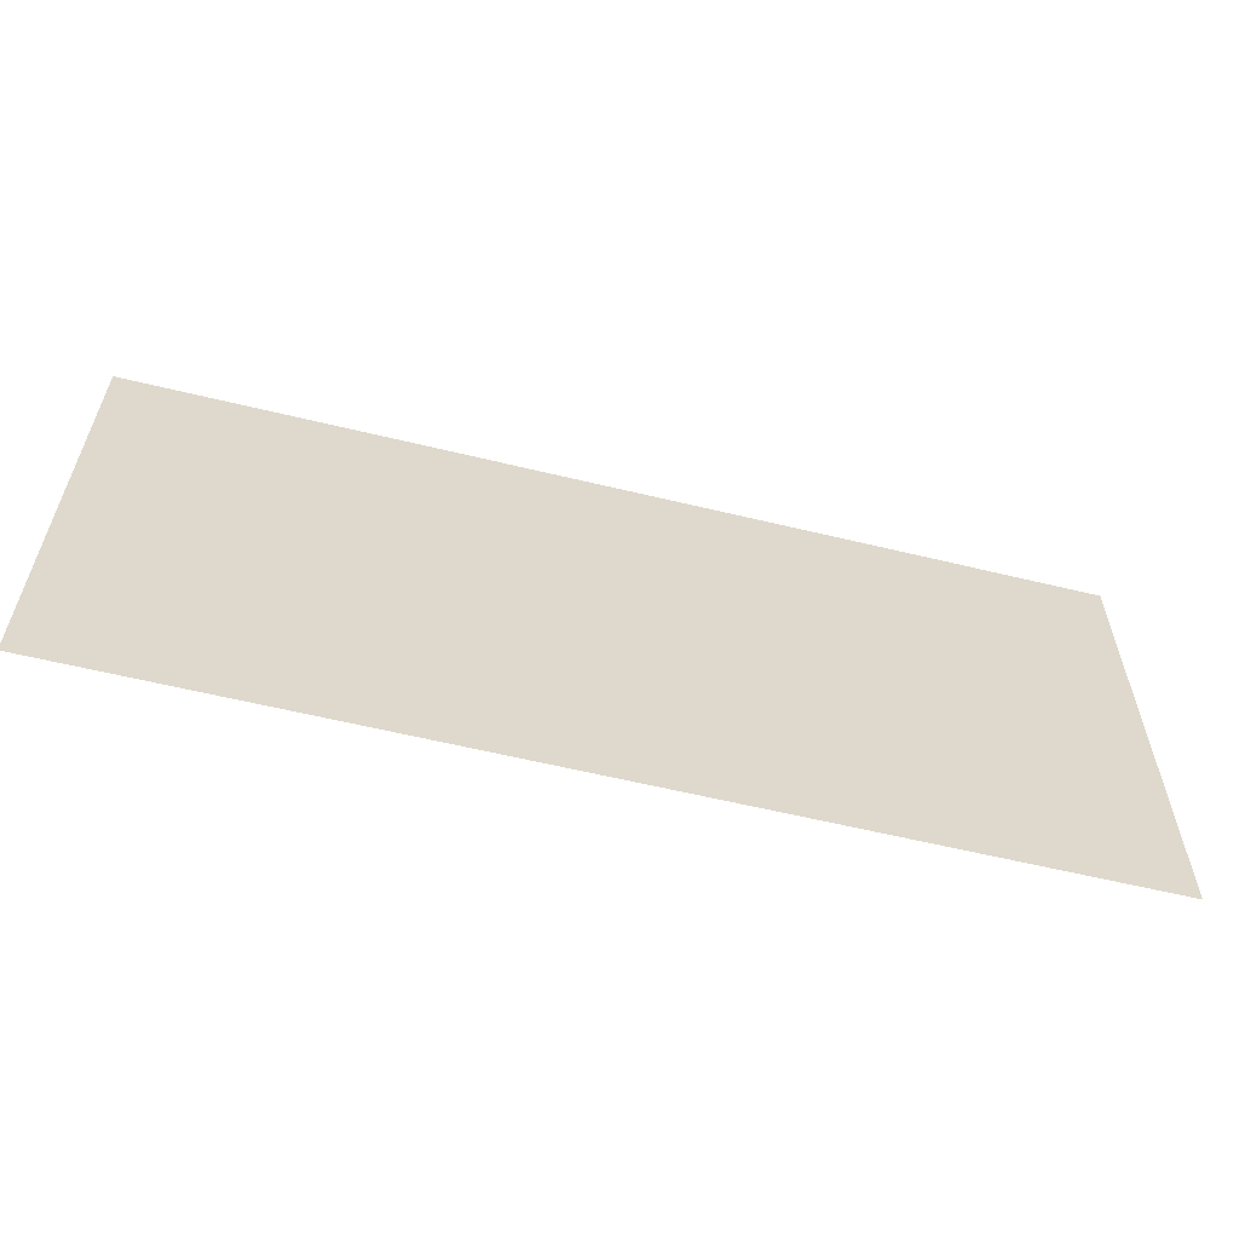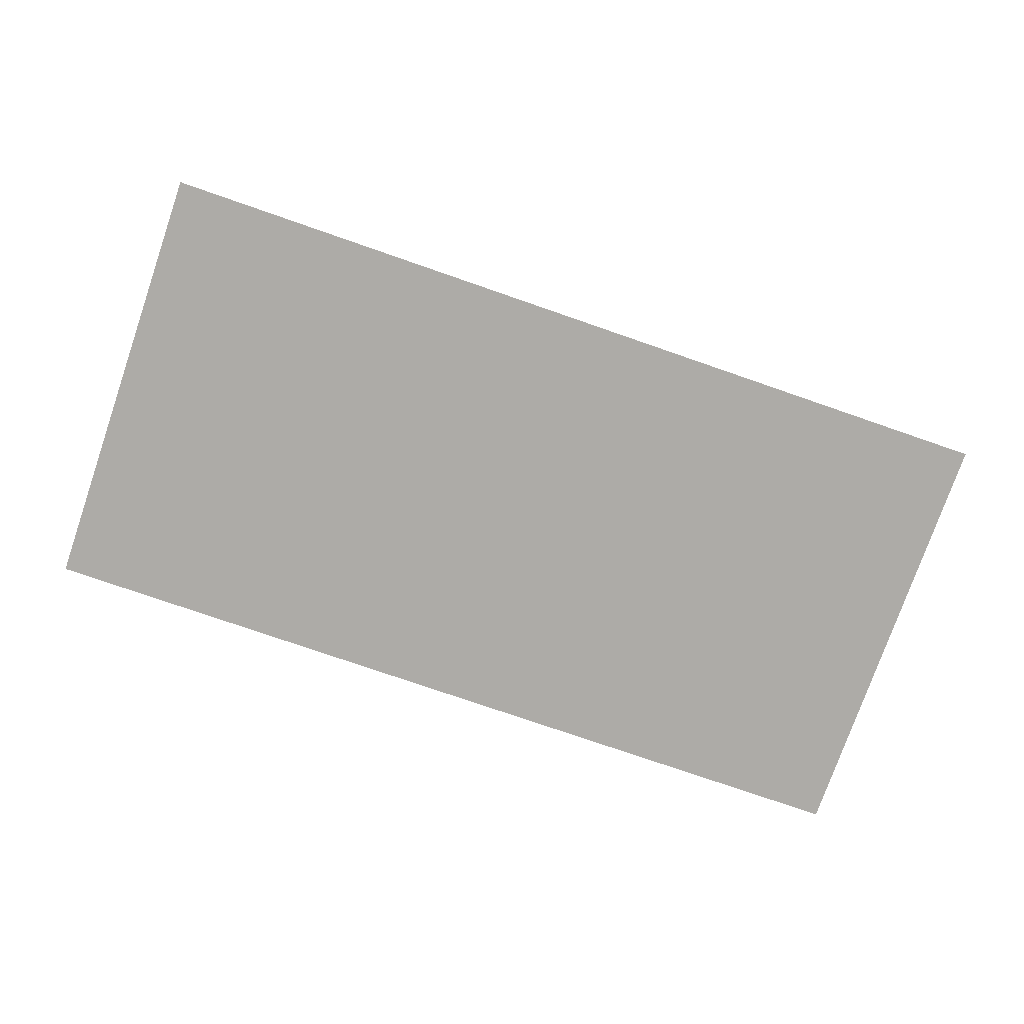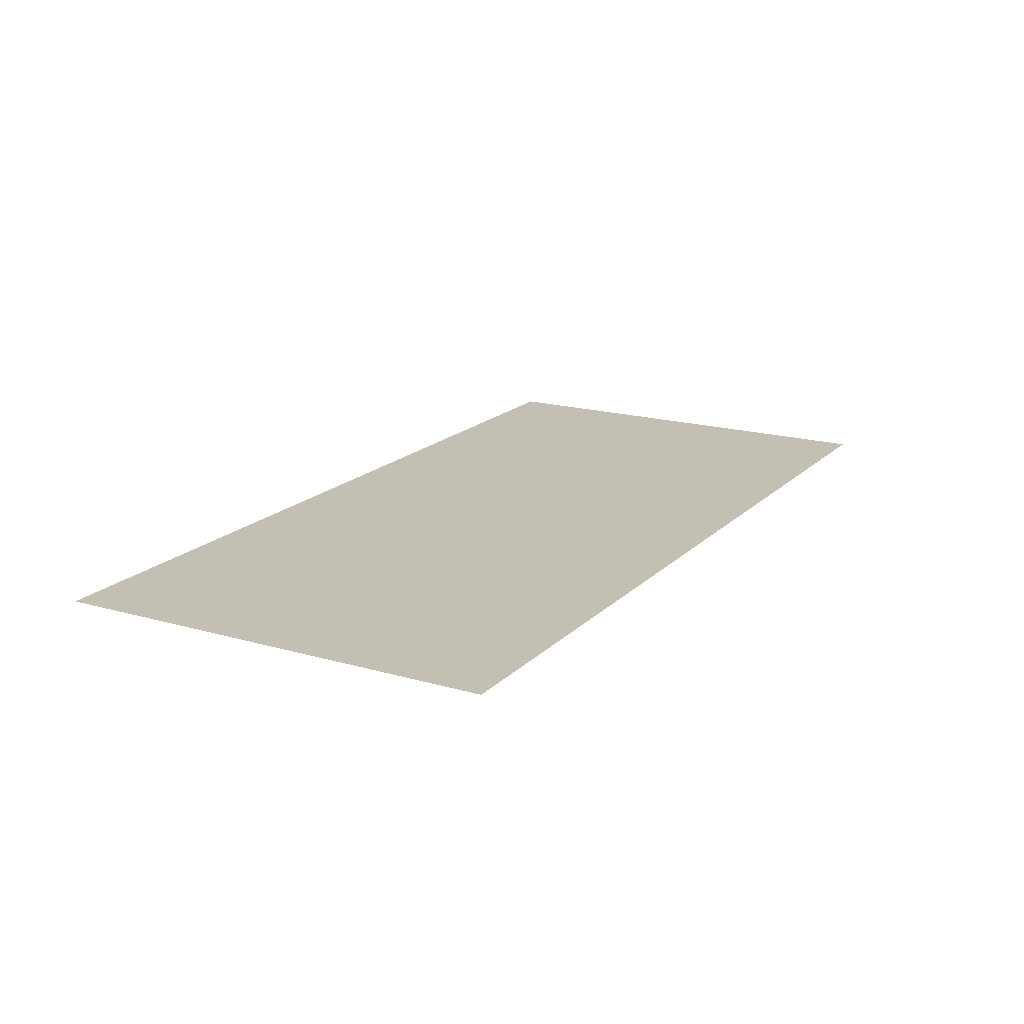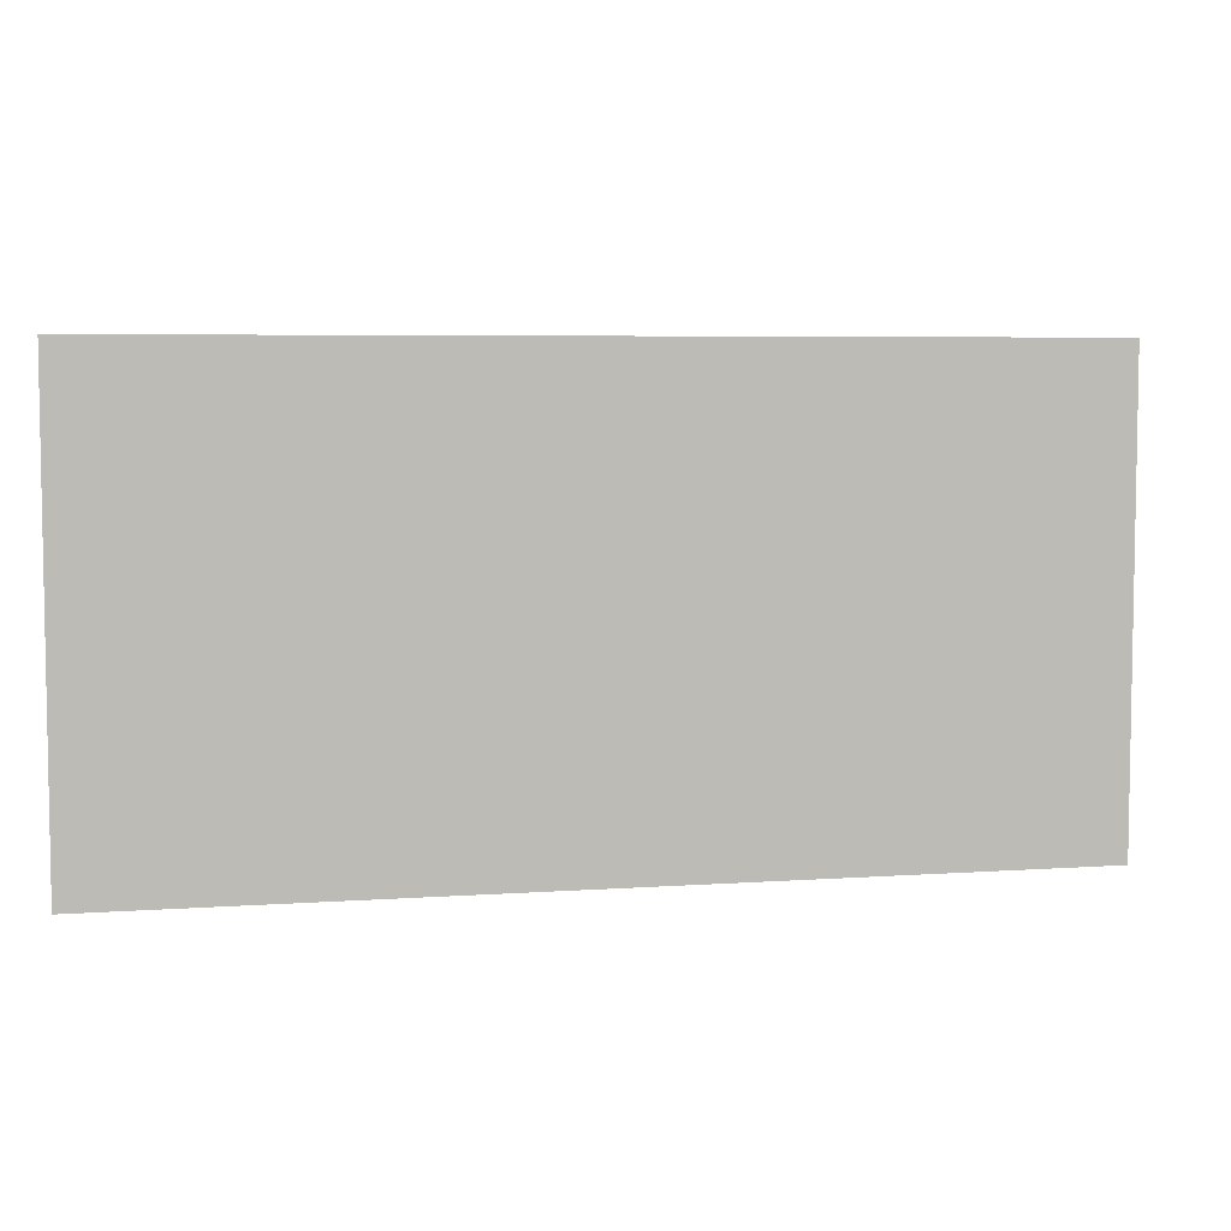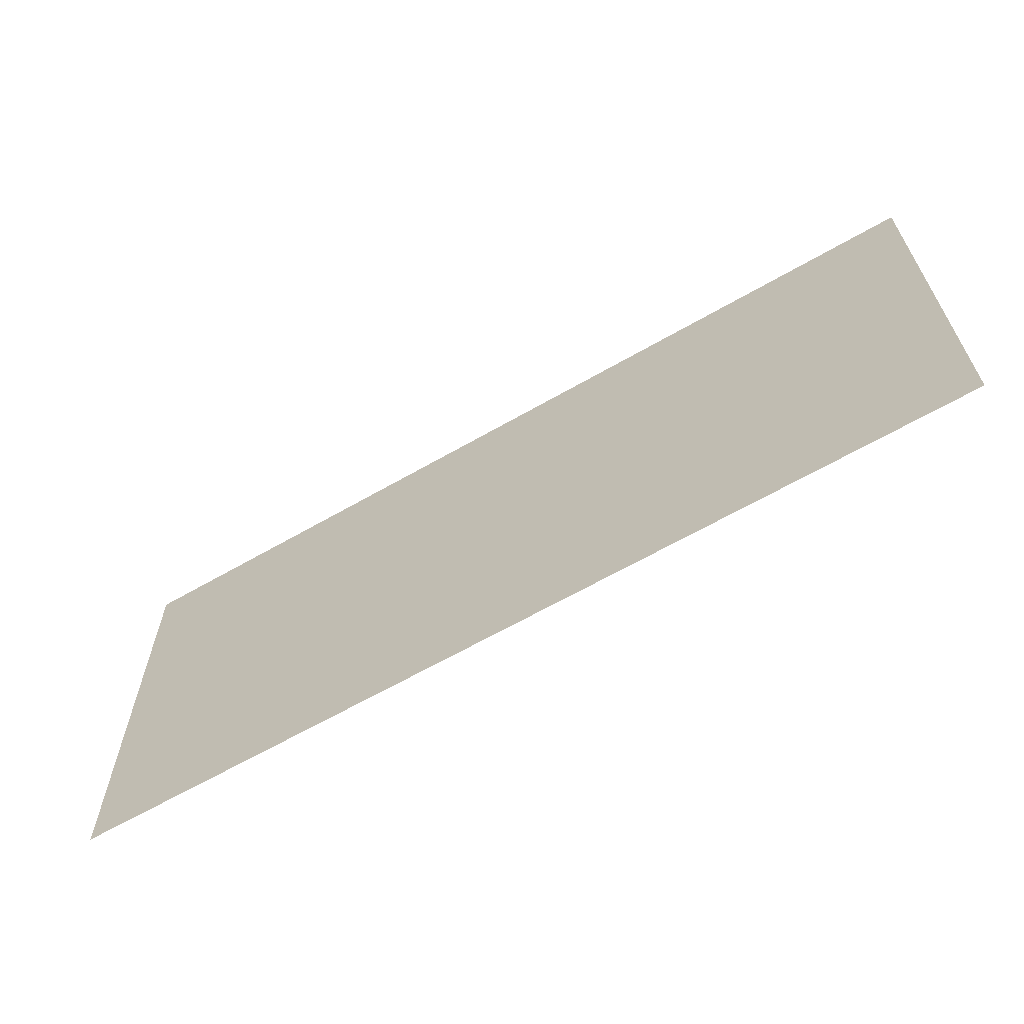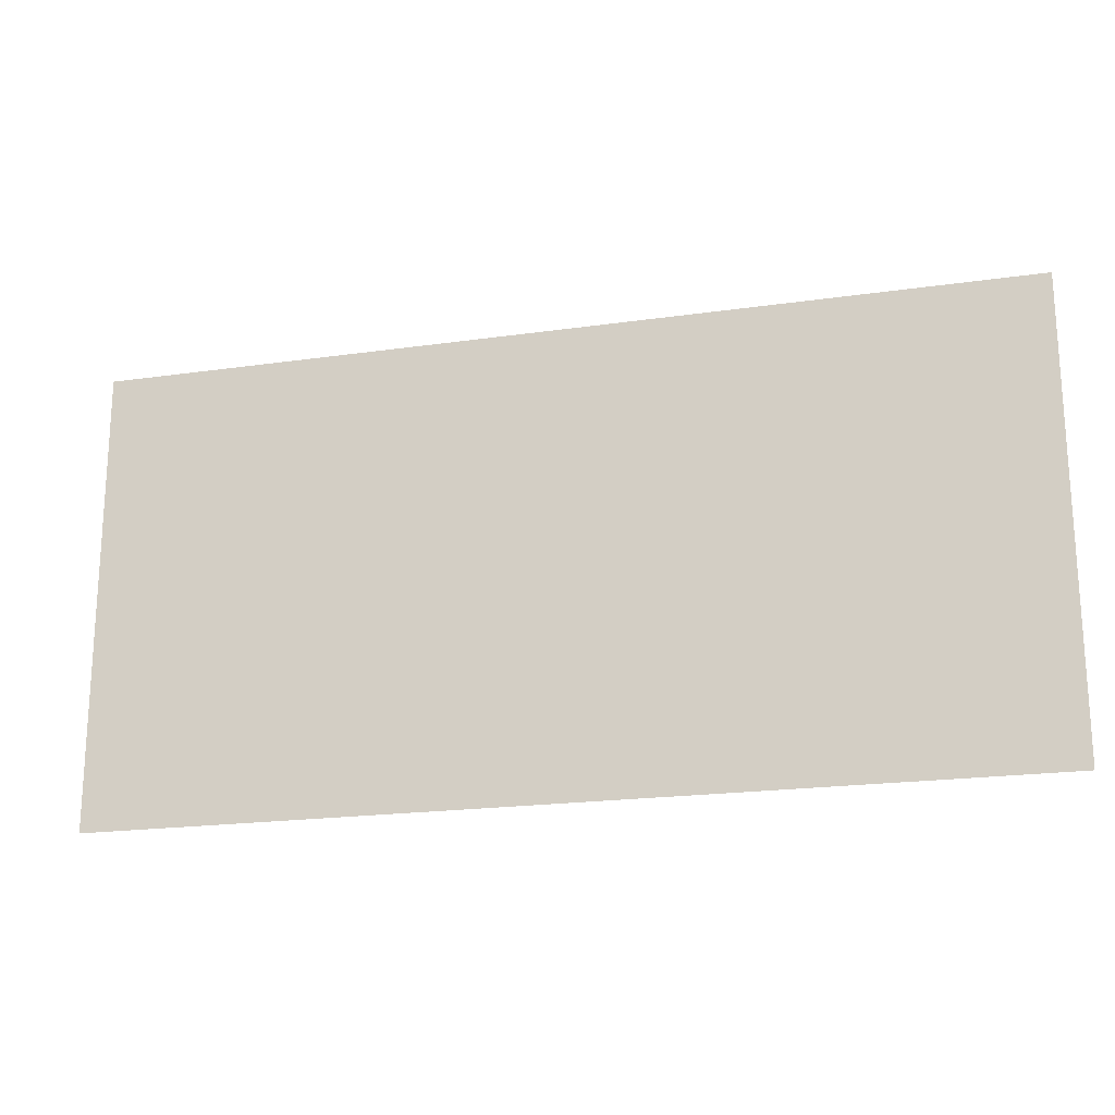
<metadata>
{"format":"obj","ext":"obj","renderer":"f3d","projection":"perspective","resolution":1024,"background":"white","views":[{"elev":-59.1,"azim":165.9,"up":"+Y"},{"elev":-76.4,"azim":-19.1,"up":"+Z"},{"elev":17.7,"azim":119.5,"up":"+Z"},{"elev":5.8,"azim":-12.1,"up":"+Y"},{"elev":-63.9,"azim":30.2,"up":"+Y"},{"elev":-19.9,"azim":-165.1,"up":"+Y"}]}
</metadata>
<code>
v 0 0 0
v 4 0 0
v 4 4 0
v 0 4 0
v 8 0 0
v 8 4 0
g group0
f 1 2 3
f 1 3 4
g group1
f 2 5 6
f 2 6 3

</code>
